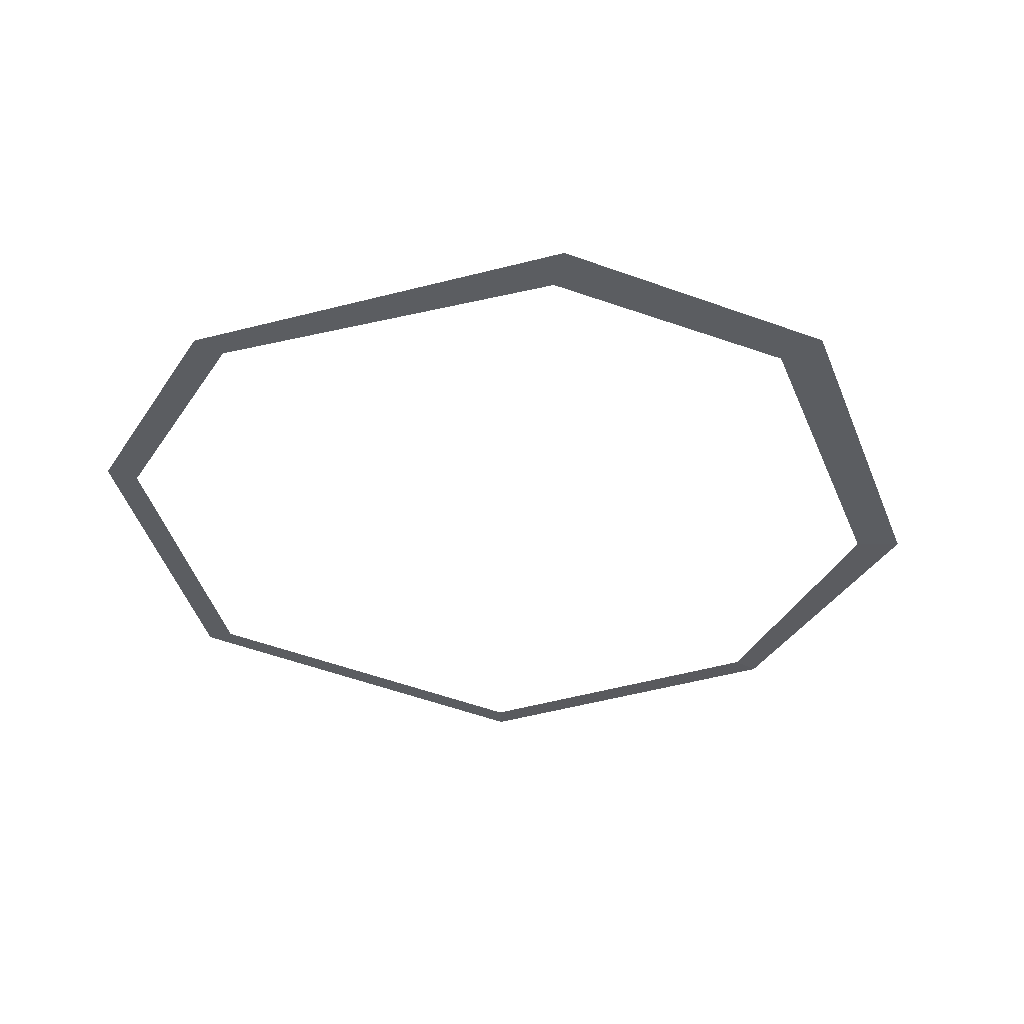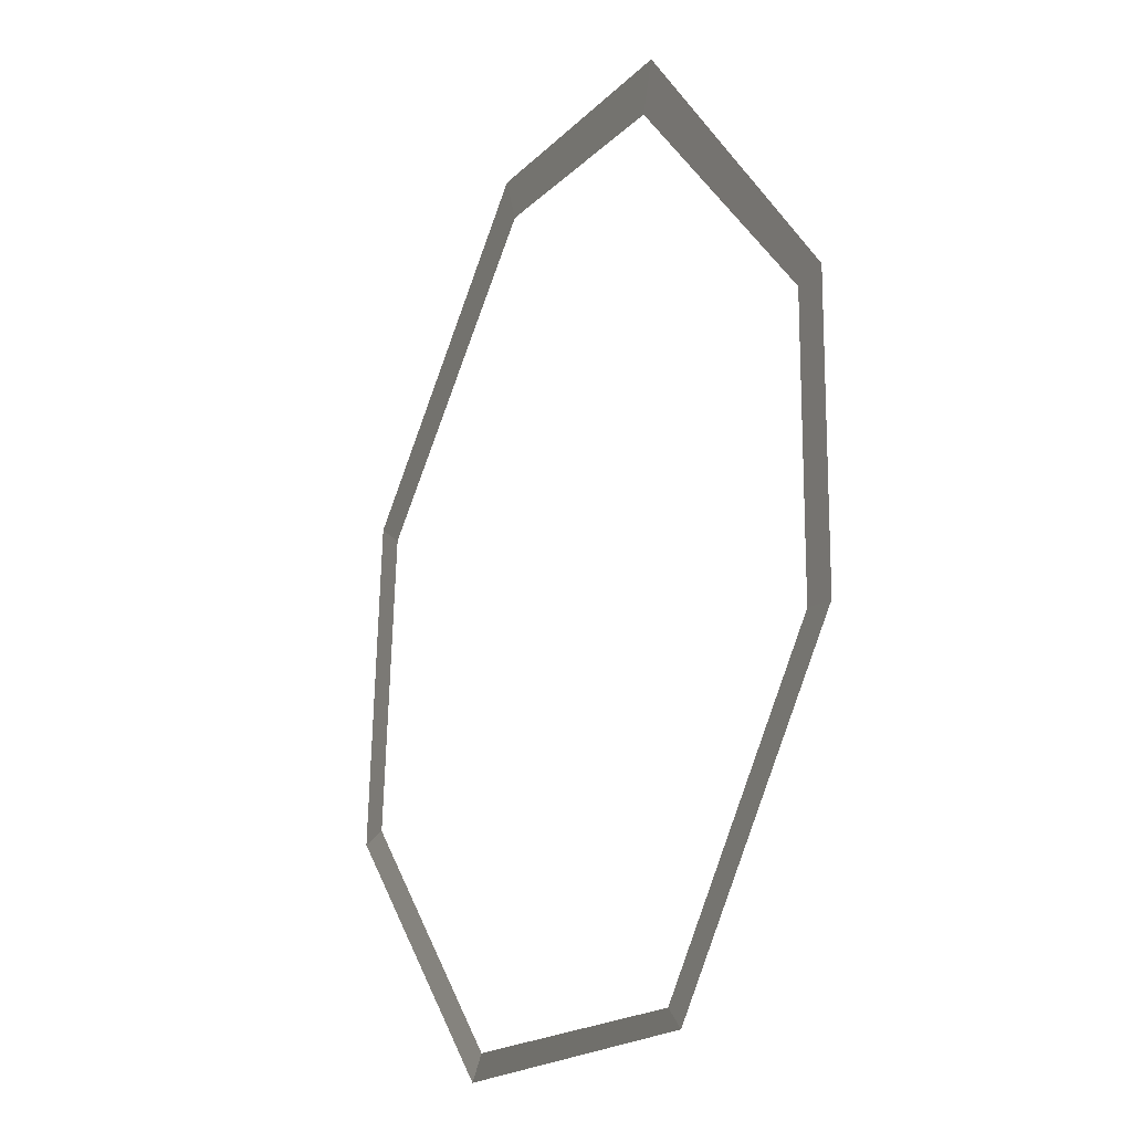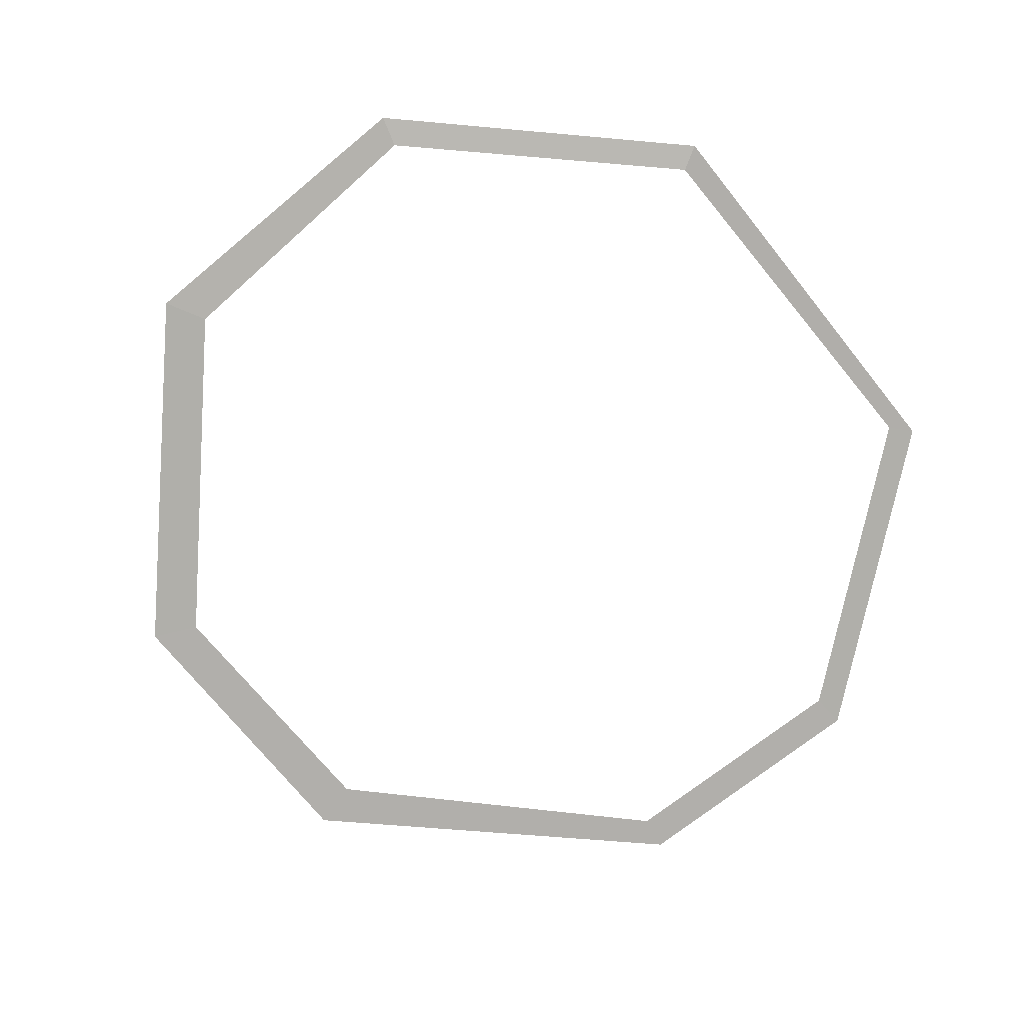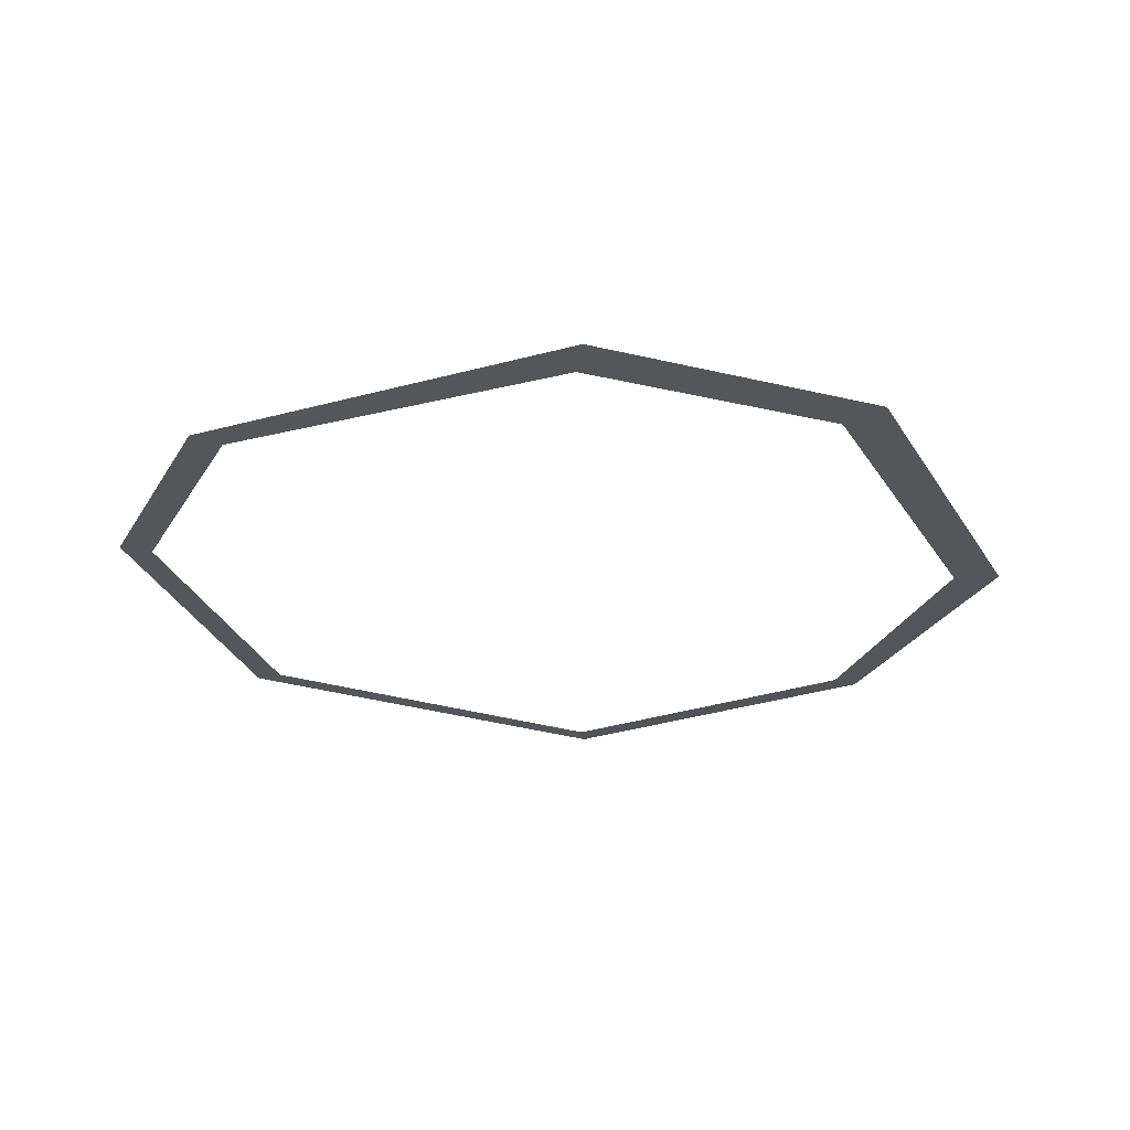
<metadata>
{"format":"obj","ext":"obj","renderer":"f3d","projection":"perspective","resolution":1024,"background":"white","views":[{"elev":-36.8,"azim":-27.3,"up":"+Y"},{"elev":-16.6,"azim":-115.4,"up":"+Z"},{"elev":-77.1,"azim":128.6,"up":"+Y"},{"elev":-27.1,"azim":-22.6,"up":"+Y"}]}
</metadata>
<code>
o Plane
v -0.7983 3.943 -1.04
v -1.675 3.923 0.03318
v -1.639 3.904 1.072
v -0.5781 3.888 2.123
v 0.5171 3.89 2.164
v 0.7745 3.888 -1.017
v 1.693 3.931 -0.04083
v 1.627 3.912 1.16
v 1.797 3.909 1.254
v 0.6048 3.886 2.349
v -0.6321 3.884 2.313
v -1.779 3.902 1.095
v -1.814 3.922 0.0237
v -0.8815 3.943 -1.117
v 0.8091 3.892 -1.124
v 0.8317 3.897 -1.118
v 1.823 3.945 -0.07675
f 7 8 9 17
f 17 16 6 7
f 6 16 14 1
f 1 14 13 2
f 2 13 12 3
f 3 12 11 4
f 4 11 10 5
f 5 10 9 8
l 14 15
l 6 15

</code>
